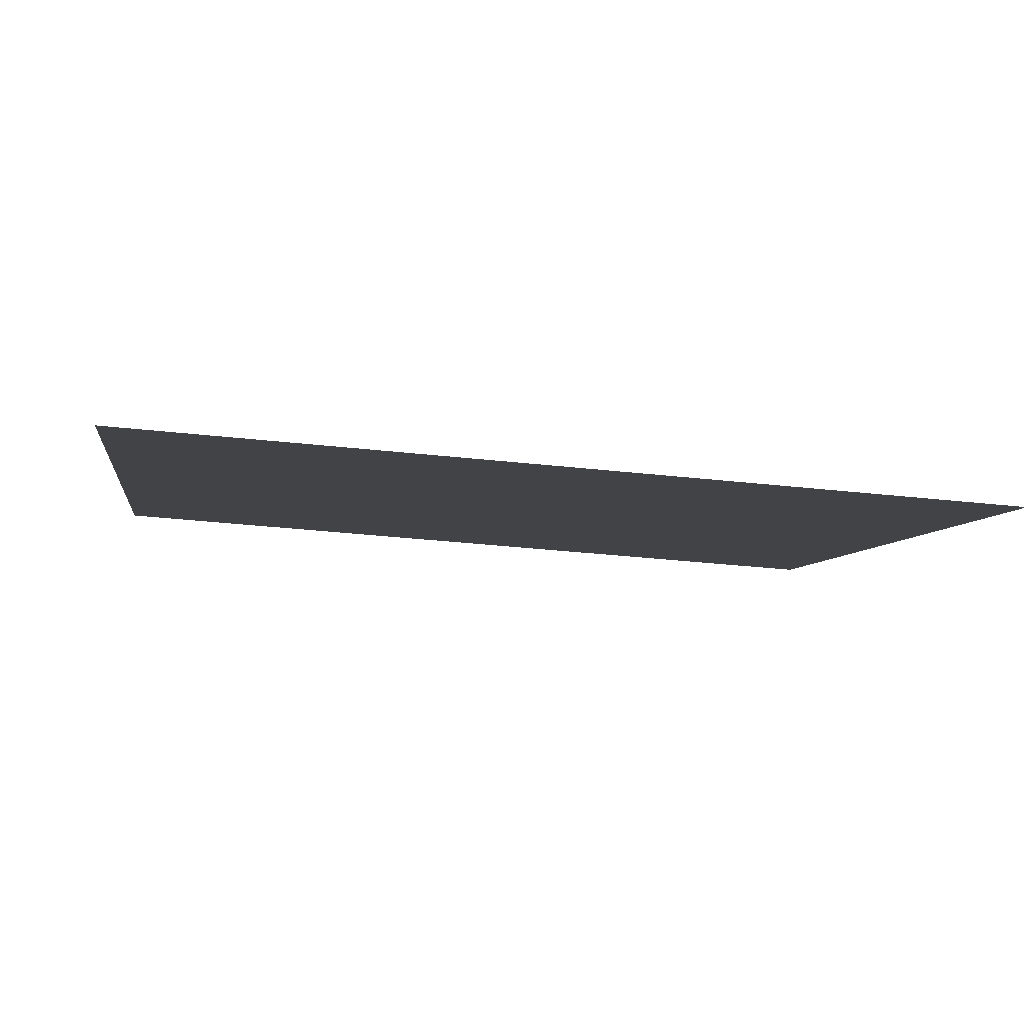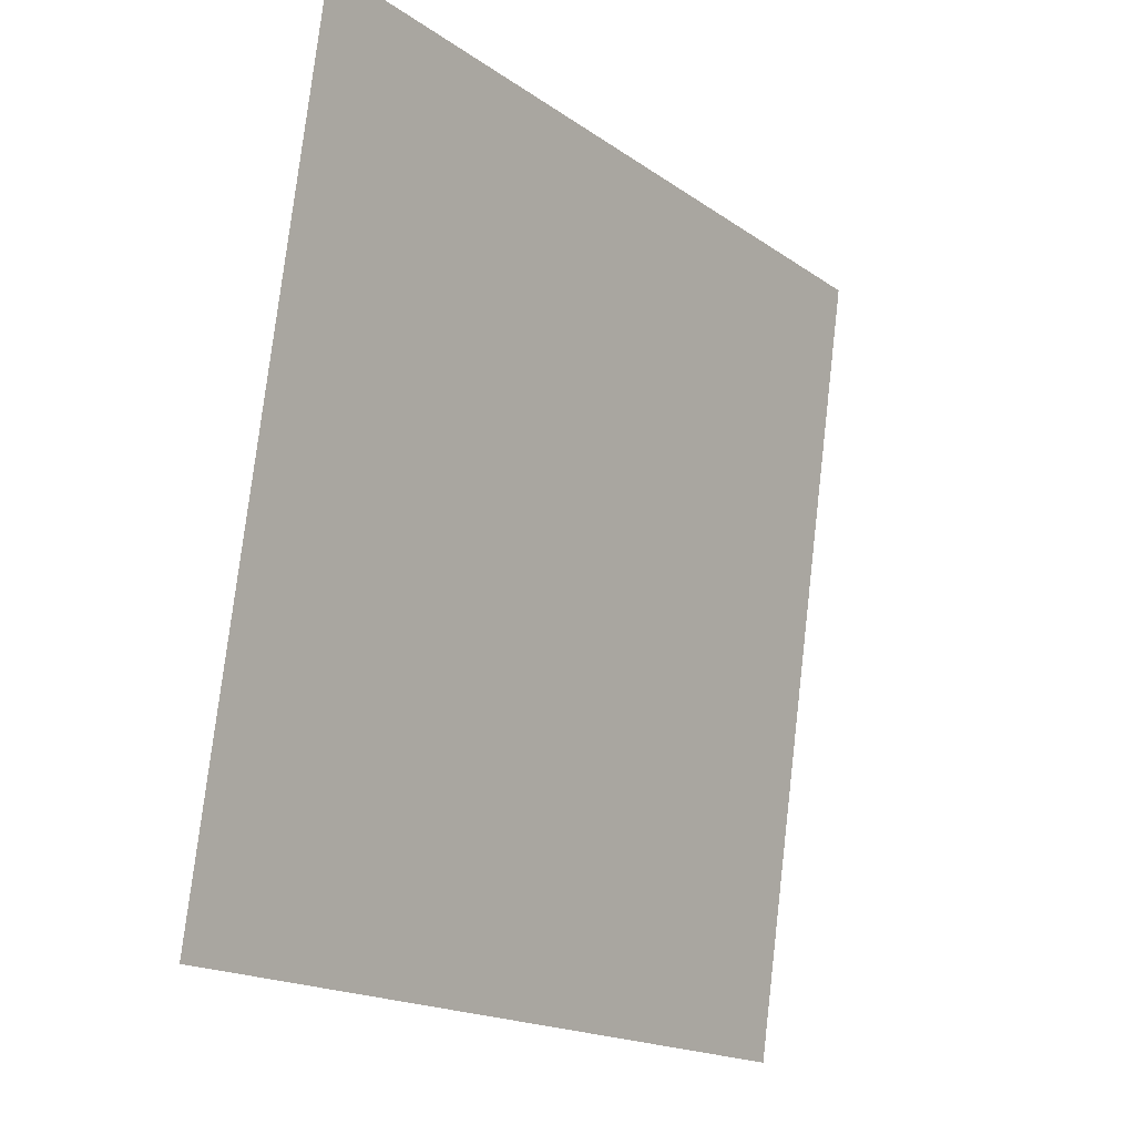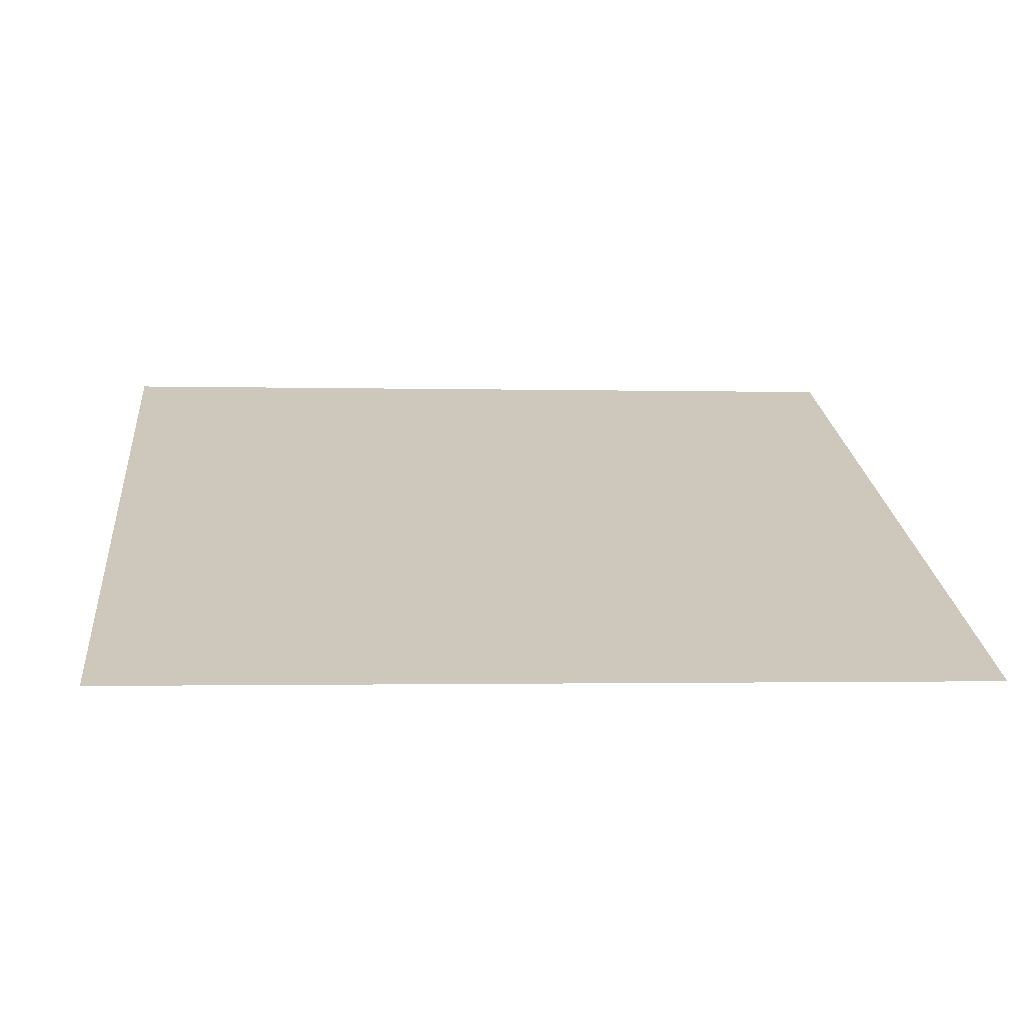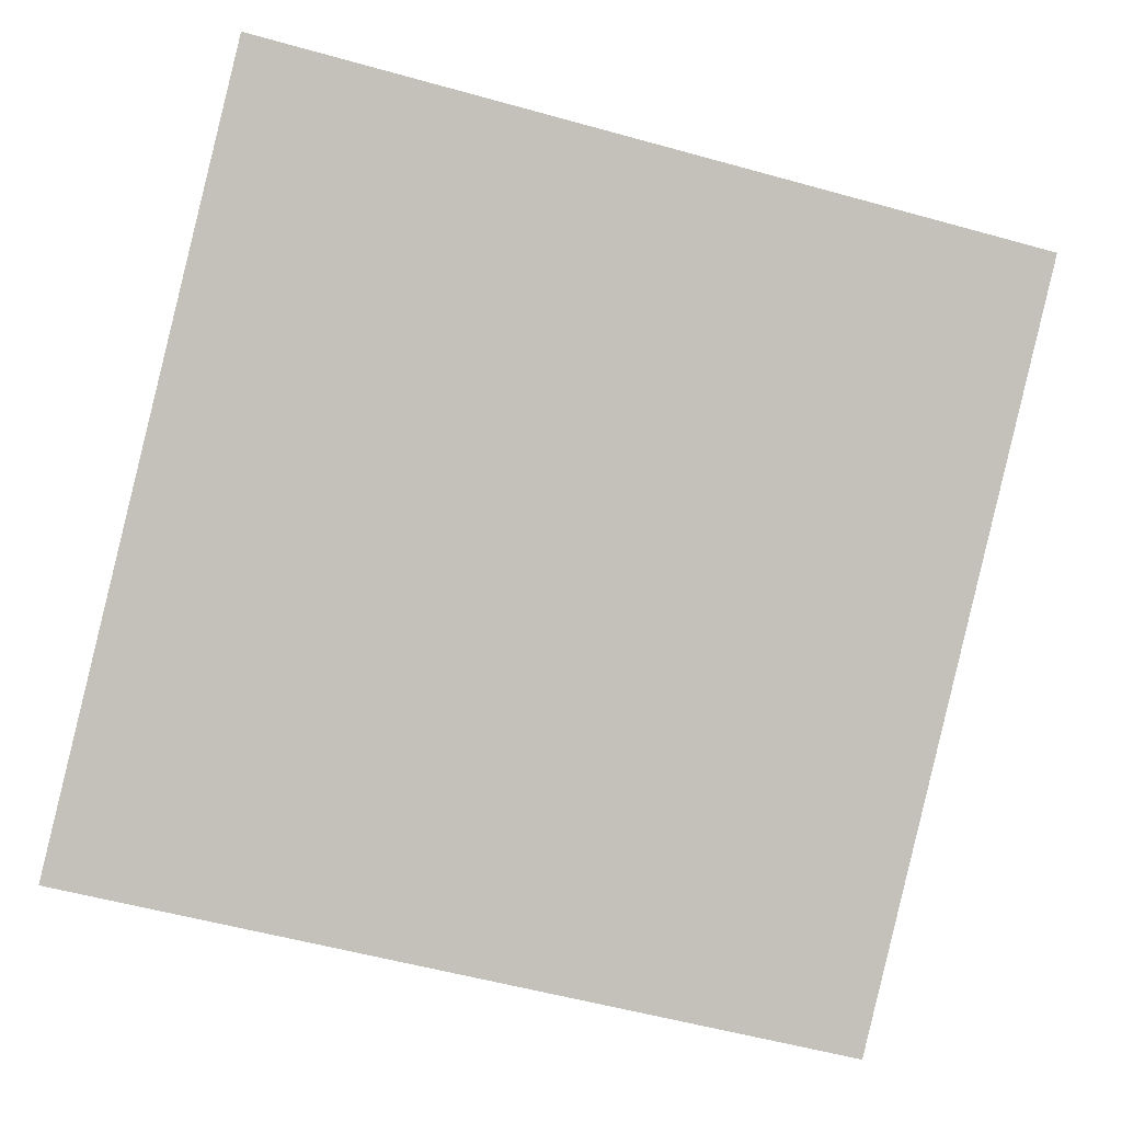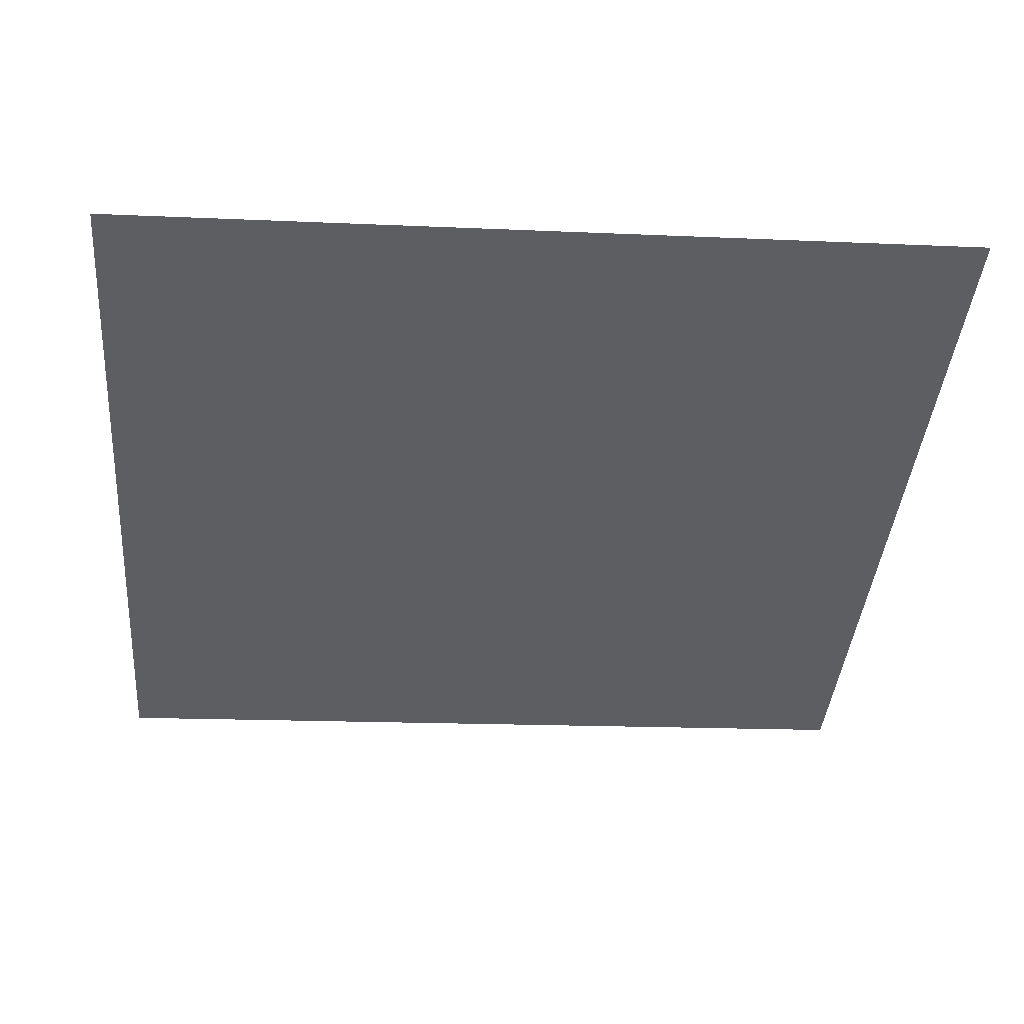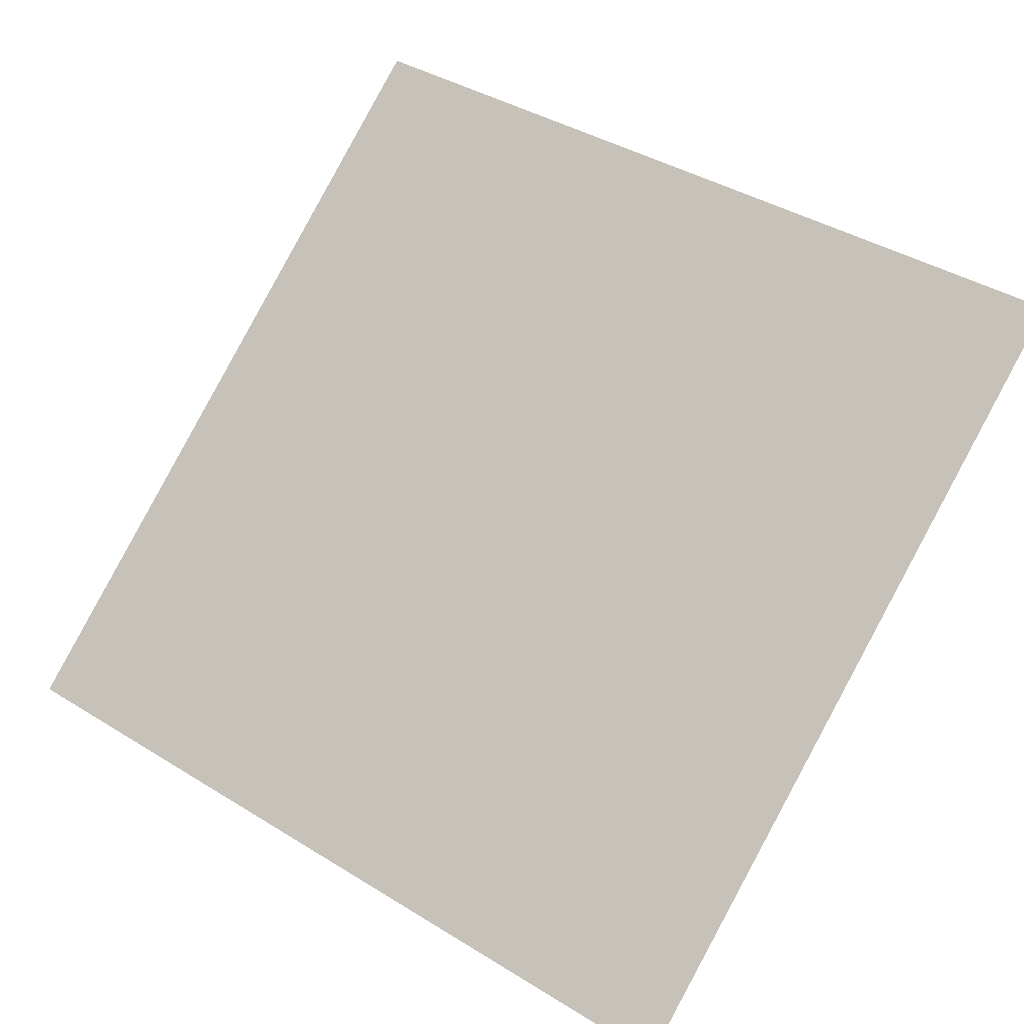
<metadata>
{"format":"obj","ext":"obj","renderer":"f3d","projection":"perspective","resolution":1024,"background":"white","views":[{"elev":-42.6,"azim":171.9,"up":"+Y"},{"elev":77.7,"azim":-84.7,"up":"+Z"},{"elev":-15.3,"azim":174.9,"up":"+Y"},{"elev":-51.3,"azim":-15.6,"up":"+Y"},{"elev":-1.6,"azim":-4.5,"up":"+Y"},{"elev":42.7,"azim":-142.4,"up":"+Y"}]}
</metadata>
<code>
v -0.1857 0.9359 0.7033
v -0.1922 0.936 0.7034
v -0.1921 0.94 0.7087
v -0.1856 0.9398 0.7086
f 4 3 2 1

</code>
